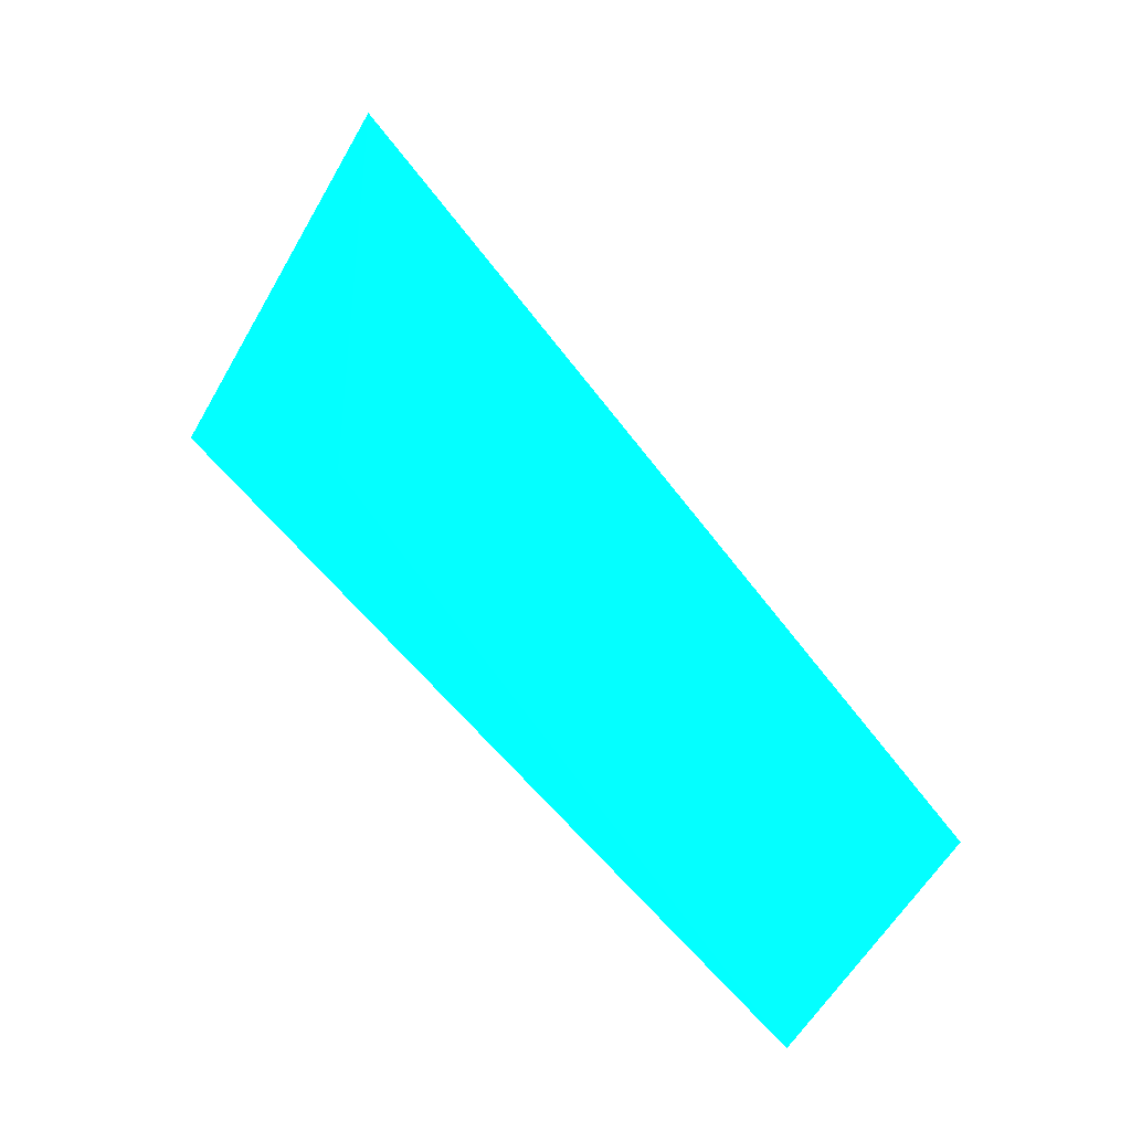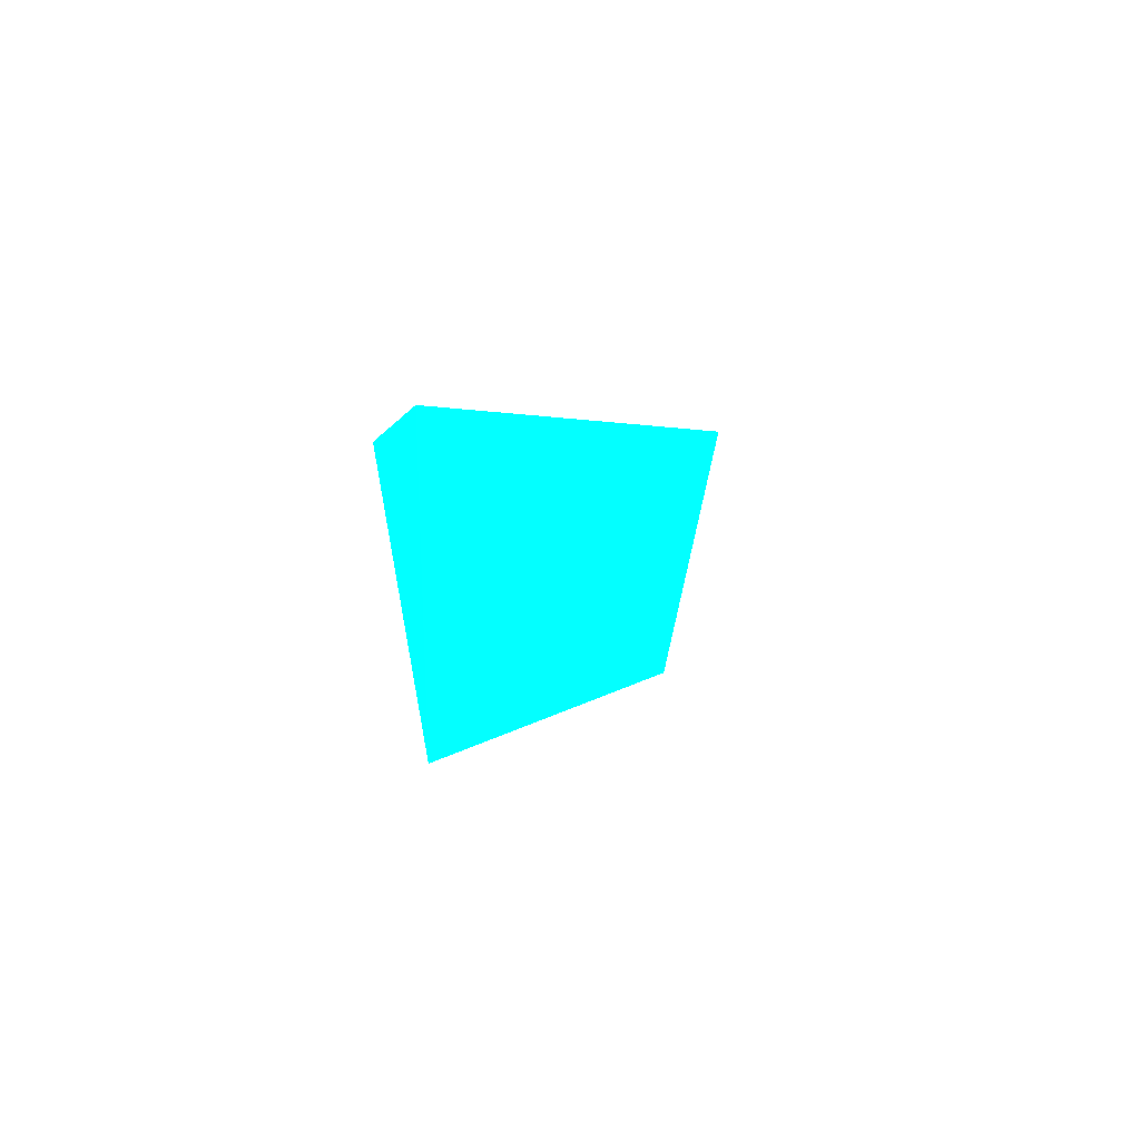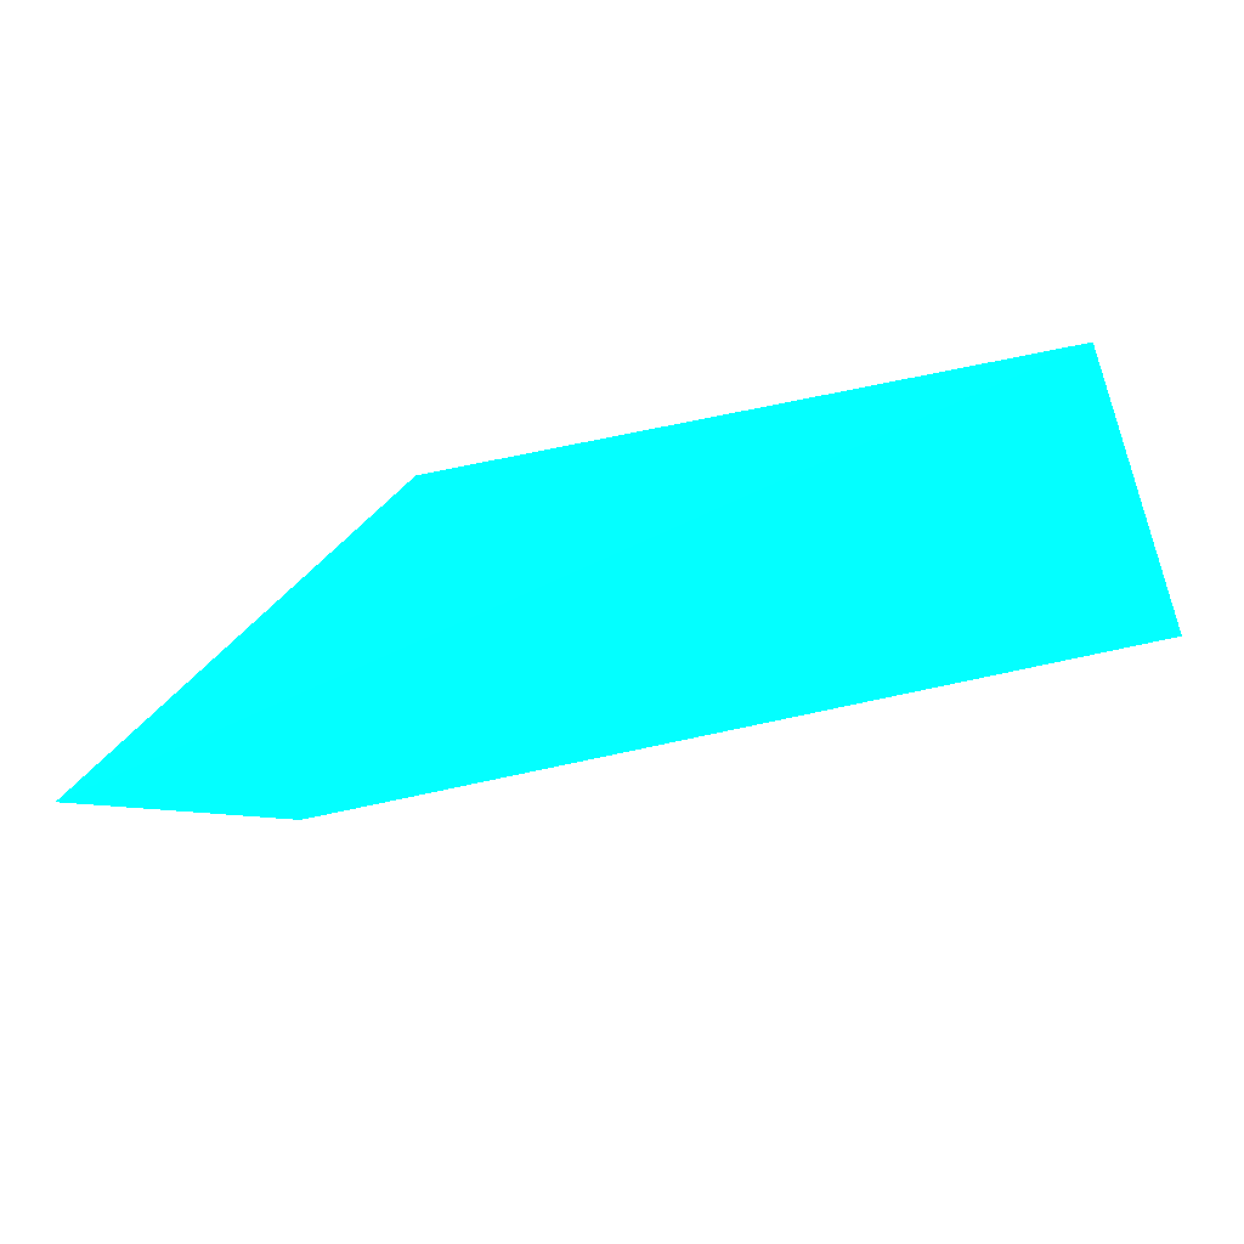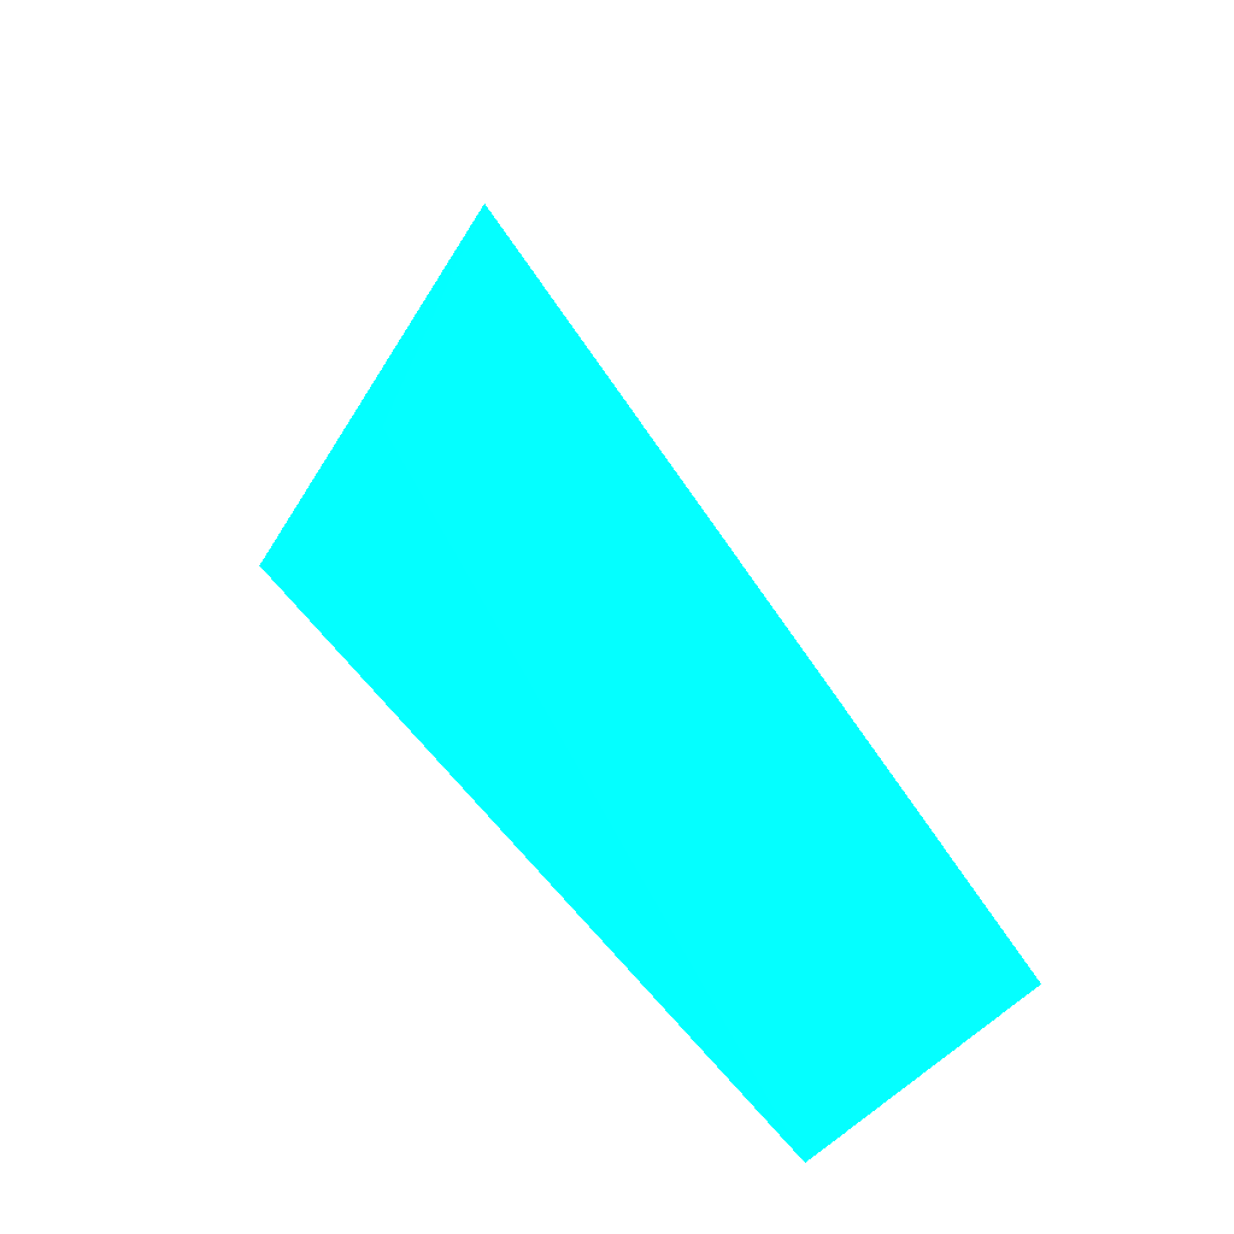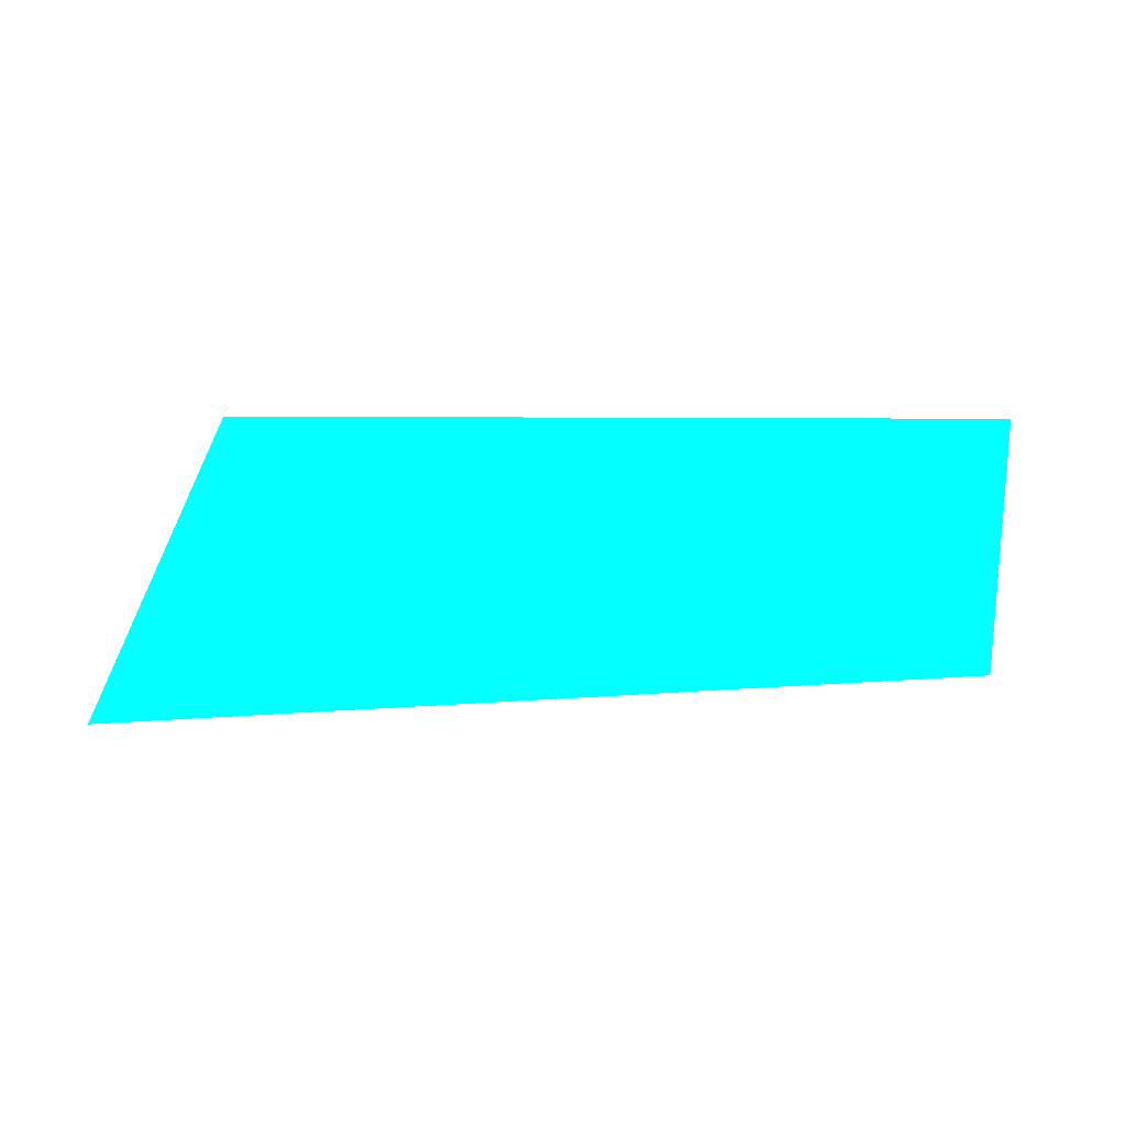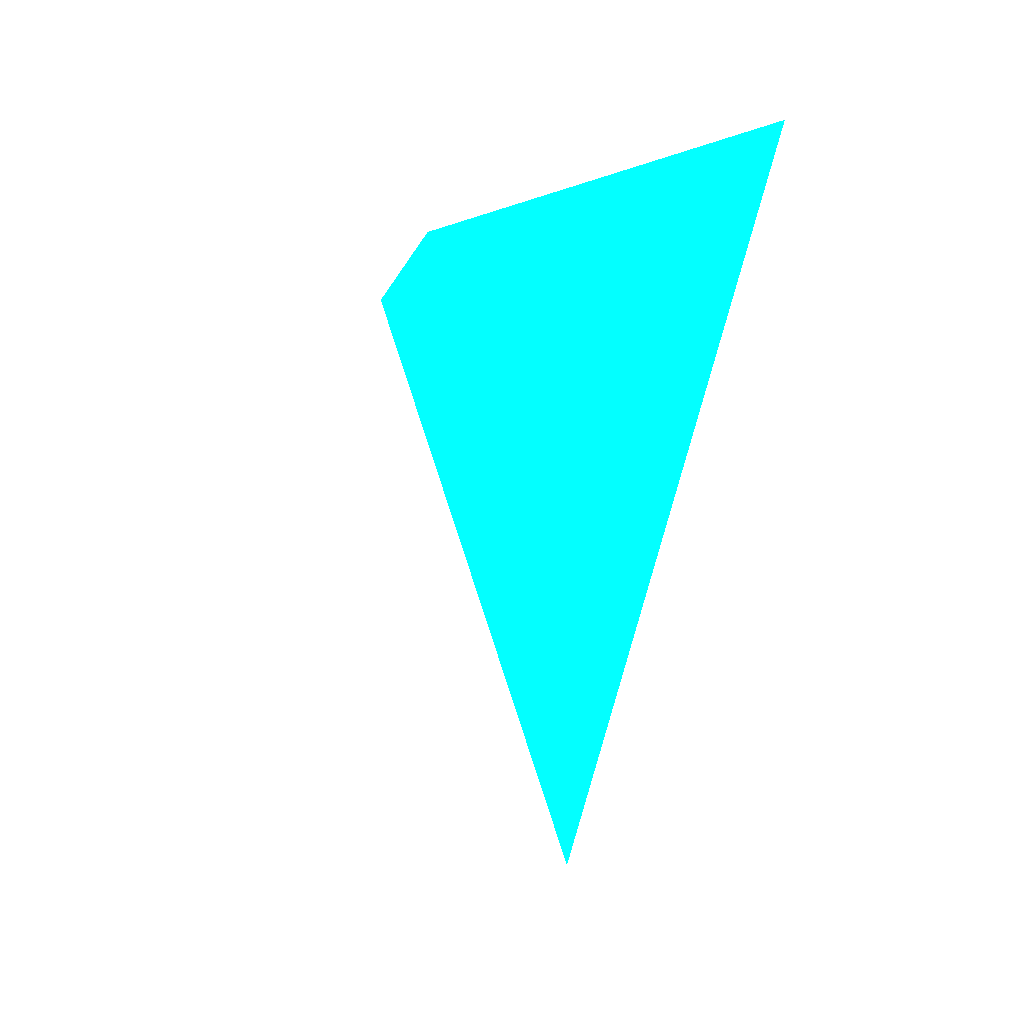
<metadata>
{"format":"obj","ext":"obj","renderer":"f3d","projection":"perspective","resolution":1024,"background":"white","views":[{"elev":65.3,"azim":-134.2,"up":"+Z"},{"elev":3.0,"azim":-97.3,"up":"+Y"},{"elev":-62.4,"azim":-155.0,"up":"+Z"},{"elev":40.2,"azim":-125.8,"up":"+Z"},{"elev":2.1,"azim":144.3,"up":"+Y"},{"elev":-48.4,"azim":77.6,"up":"+Y"}]}
</metadata>
<code>
v -0.1337 0.1478 -0.3632 0.007843 0.8275 0.9882
v -0.2176 0.1501 -0.3955 0.007843 0.8275 0.9882
v -0.2193 0.1763 -0.3964 0.007843 0.8275 0.9882
v -0.131 0.1746 -0.3968 0.007843 0.8275 0.9882
v -0.1607 0.1754 -0.3623 0.007843 0.8275 0.9882
f 4 3 5
f 2 3 4
f 1 2 4
f 1 4 5
f 2 1 5
f 3 2 5

</code>
